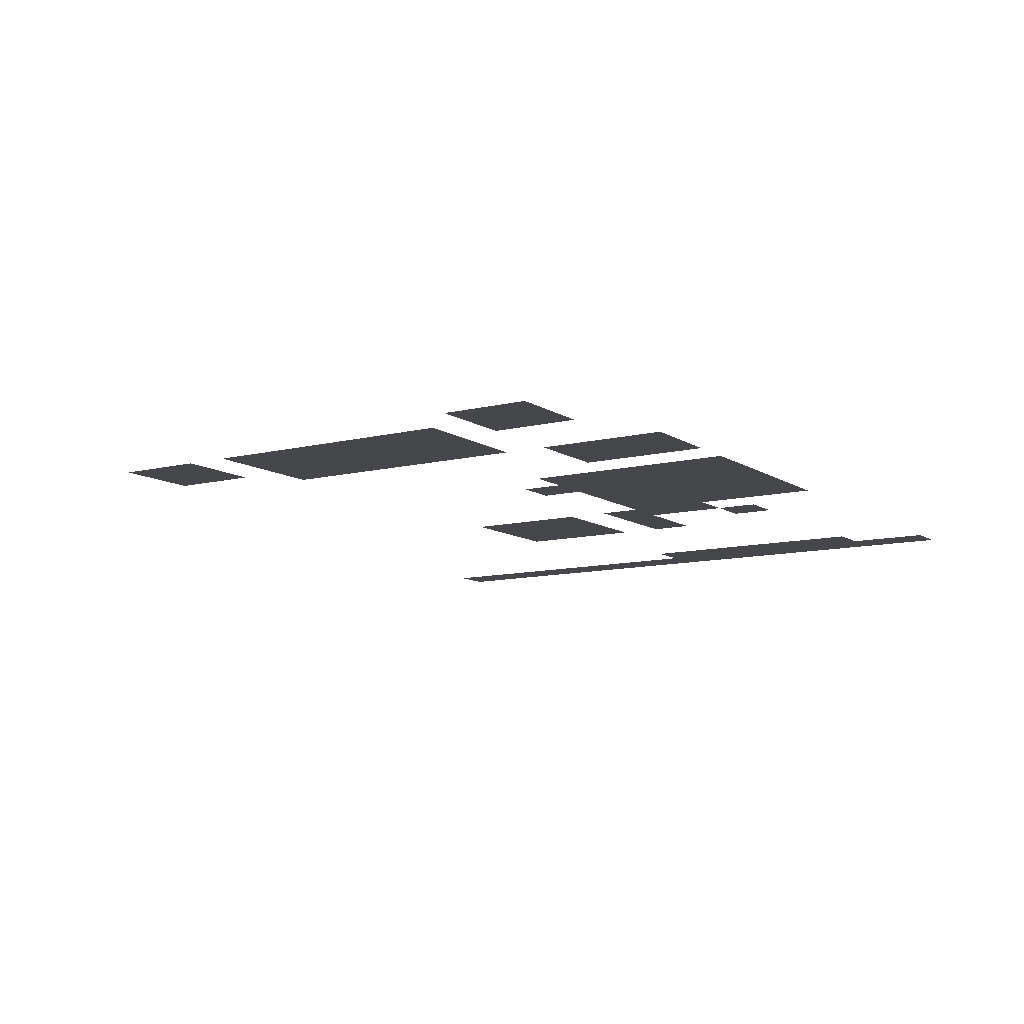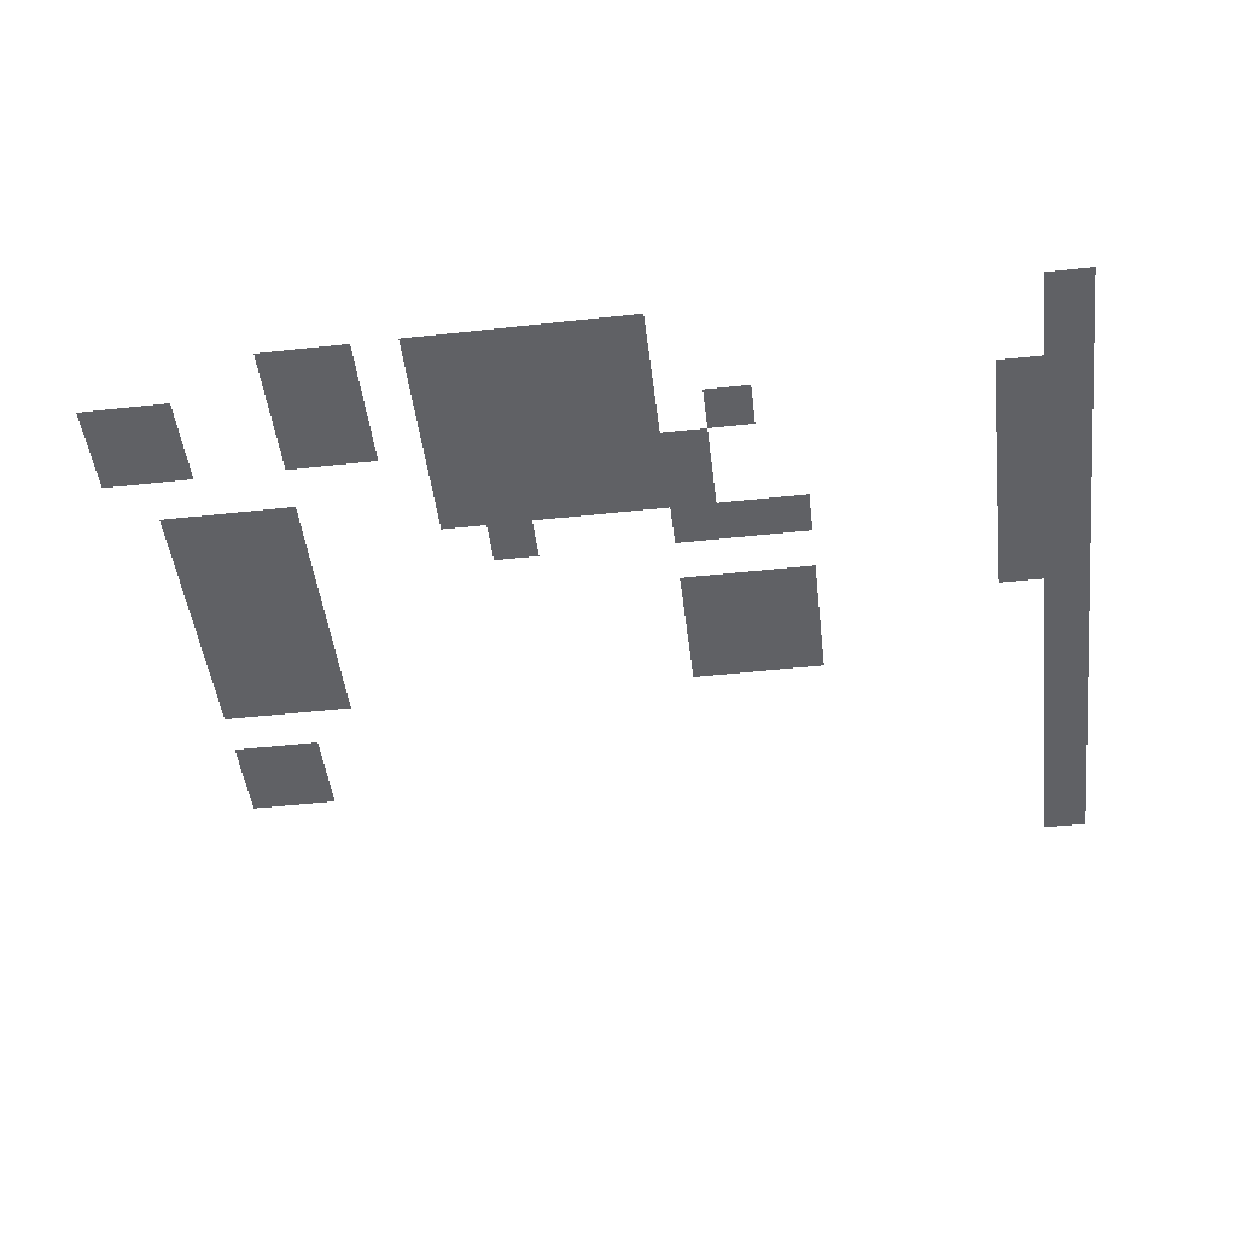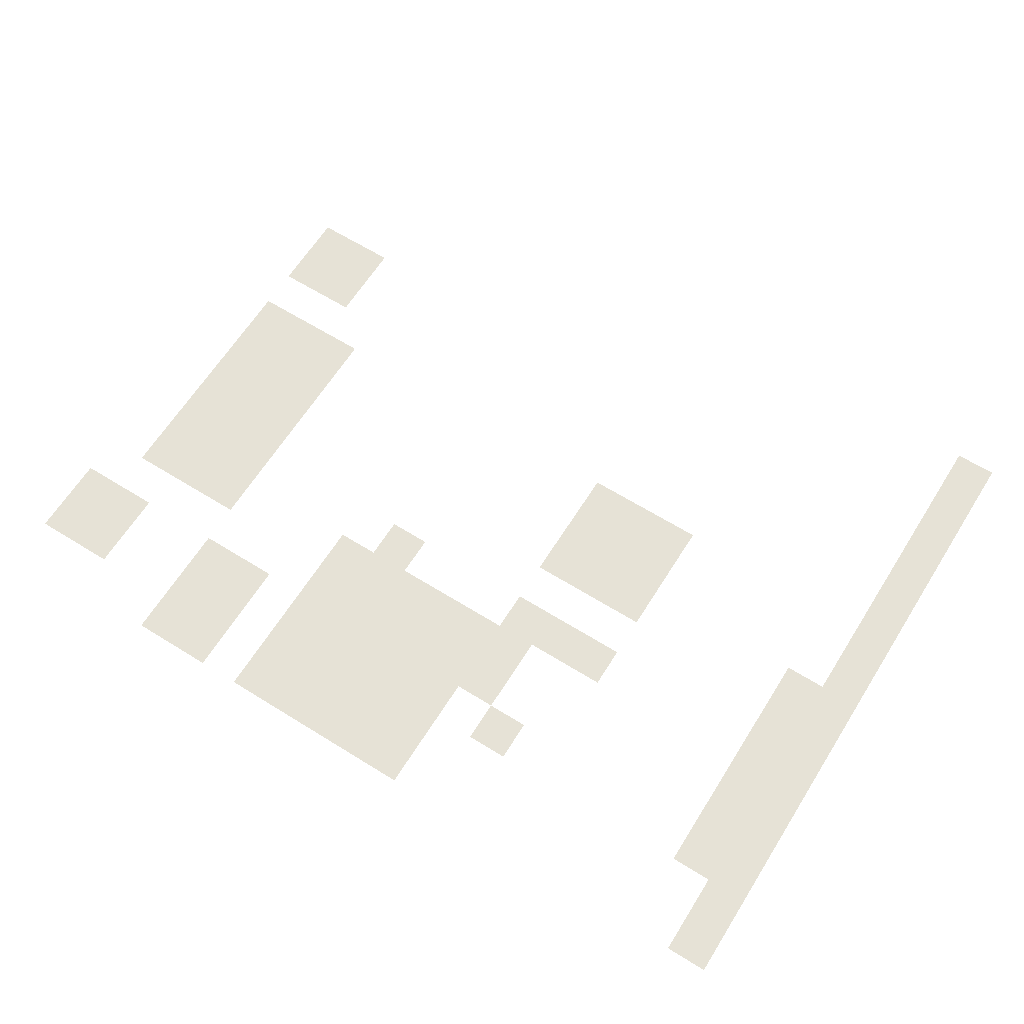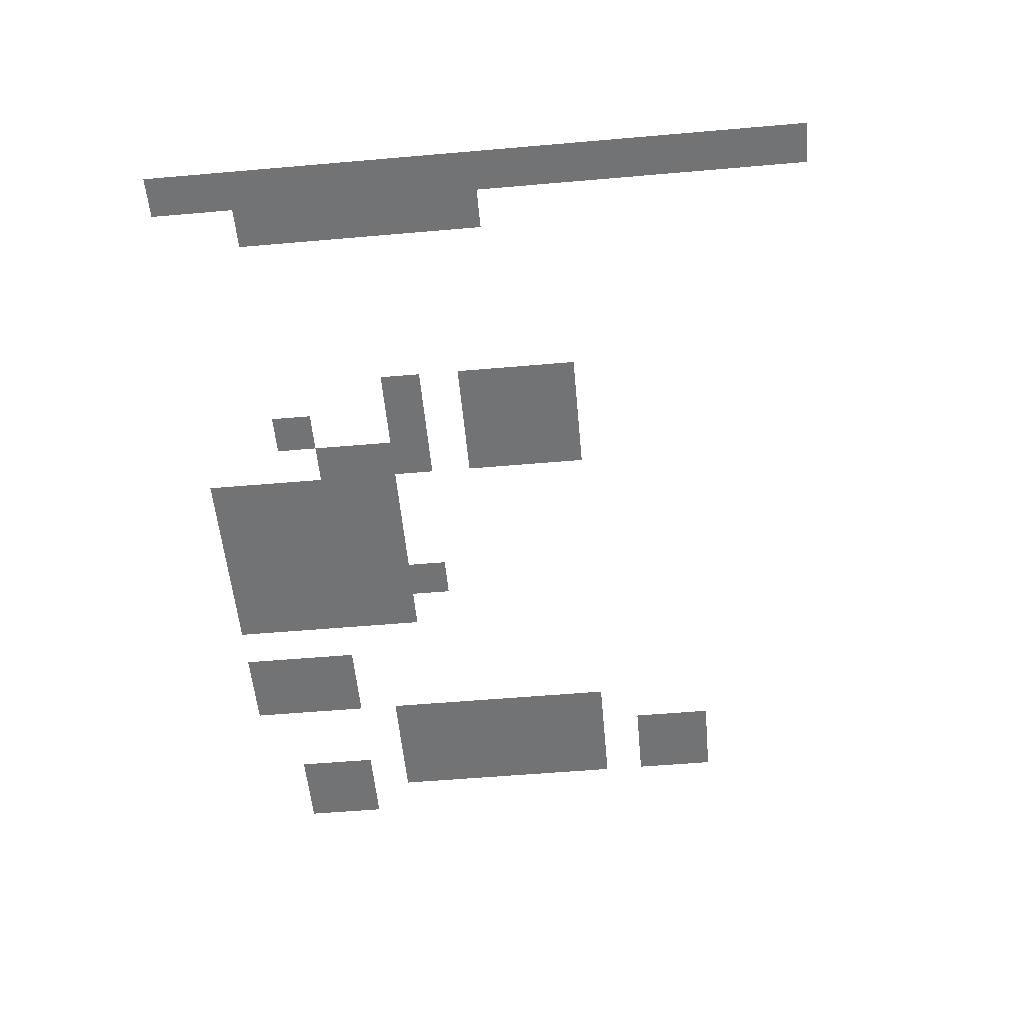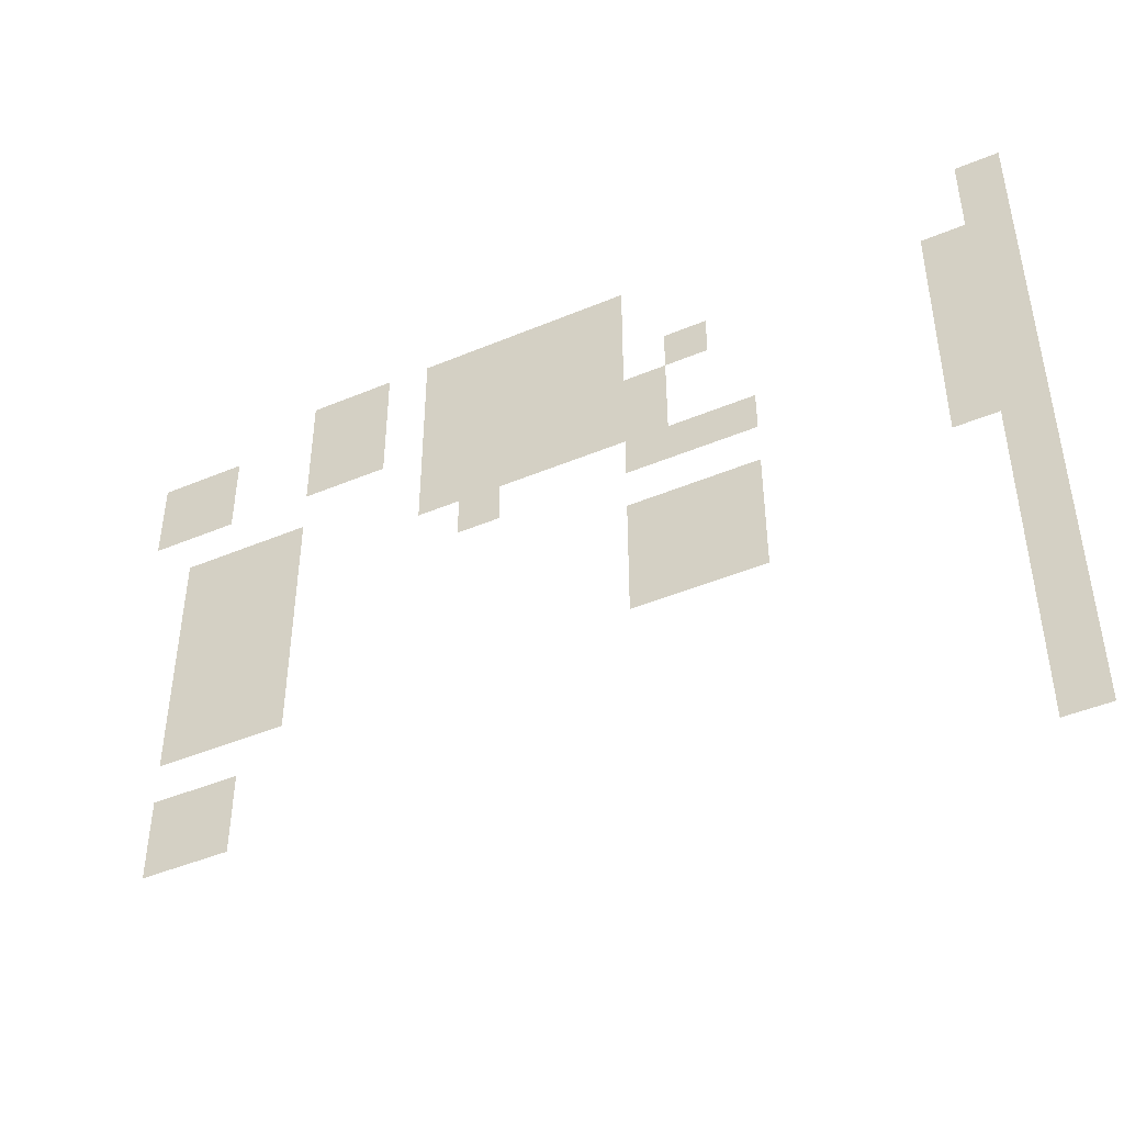
<metadata>
{"format":"obj","ext":"obj","renderer":"f3d","projection":"perspective","resolution":1024,"background":"white","views":[{"elev":-10.4,"azim":122.5,"up":"+Z"},{"elev":-48.9,"azim":-173.0,"up":"+Z"},{"elev":63.8,"azim":-147.9,"up":"+Z"},{"elev":-55.8,"azim":-84.8,"up":"+Z"},{"elev":-45.4,"azim":-154.2,"up":"+Y"}]}
</metadata>
<code>
v -52 -39 0
v -53 -39 0
v -53 -38 0
v -52 -38 0
v -43 -39 0
v -44 -39 0
v -44 -38 0
v -43 -38 0
v -42 -39 0
v -43 -39 0
v -43 -38 0
v -42 -38 0
v -41 -39 0
v -42 -39 0
v -42 -38 0
v -41 -38 0
v -40 -39 0
v -41 -39 0
v -41 -38 0
v -40 -38 0
v -39 -39 0
v -40 -39 0
v -40 -38 0
v -39 -38 0
v -37 -39 0
v -38 -39 0
v -38 -38 0
v -37 -38 0
v -36 -39 0
v -37 -39 0
v -37 -38 0
v -36 -38 0
v -52 -40 0
v -53 -40 0
v -53 -39 0
v -52 -39 0
v -43 -40 0
v -44 -40 0
v -44 -39 0
v -43 -39 0
v -42 -40 0
v -43 -40 0
v -43 -39 0
v -42 -39 0
v -41 -40 0
v -42 -40 0
v -42 -39 0
v -41 -39 0
v -40 -40 0
v -41 -40 0
v -41 -39 0
v -40 -39 0
v -39 -40 0
v -40 -40 0
v -40 -39 0
v -39 -39 0
v -37 -40 0
v -38 -40 0
v -38 -39 0
v -37 -39 0
v -36 -40 0
v -37 -40 0
v -37 -39 0
v -36 -39 0
v -33 -40 0
v -34 -40 0
v -34 -39 0
v -33 -39 0
v -32 -40 0
v -33 -40 0
v -33 -39 0
v -32 -39 0
v -52 -41 0
v -53 -41 0
v -53 -40 0
v -52 -40 0
v -51 -41 0
v -52 -41 0
v -52 -40 0
v -51 -40 0
v -45 -41 0
v -46 -41 0
v -46 -40 0
v -45 -40 0
v -43 -41 0
v -44 -41 0
v -44 -40 0
v -43 -40 0
v -42 -41 0
v -43 -41 0
v -43 -40 0
v -42 -40 0
v -41 -41 0
v -42 -41 0
v -42 -40 0
v -41 -40 0
v -40 -41 0
v -41 -41 0
v -41 -40 0
v -40 -40 0
v -39 -41 0
v -40 -41 0
v -40 -40 0
v -39 -40 0
v -37 -41 0
v -38 -41 0
v -38 -40 0
v -37 -40 0
v -36 -41 0
v -37 -41 0
v -37 -40 0
v -36 -40 0
v -33 -41 0
v -34 -41 0
v -34 -40 0
v -33 -40 0
v -32 -41 0
v -33 -41 0
v -33 -40 0
v -32 -40 0
v -52 -42 0
v -53 -42 0
v -53 -41 0
v -52 -41 0
v -51 -42 0
v -52 -42 0
v -52 -41 0
v -51 -41 0
v -44 -42 0
v -45 -42 0
v -45 -41 0
v -44 -41 0
v -43 -42 0
v -44 -42 0
v -44 -41 0
v -43 -41 0
v -42 -42 0
v -43 -42 0
v -43 -41 0
v -42 -41 0
v -41 -42 0
v -42 -42 0
v -42 -41 0
v -41 -41 0
v -40 -42 0
v -41 -42 0
v -41 -41 0
v -40 -41 0
v -39 -42 0
v -40 -42 0
v -40 -41 0
v -39 -41 0
v -52 -43 0
v -53 -43 0
v -53 -42 0
v -52 -42 0
v -51 -43 0
v -52 -43 0
v -52 -42 0
v -51 -42 0
v -44 -43 0
v -45 -43 0
v -45 -42 0
v -44 -42 0
v -43 -43 0
v -44 -43 0
v -44 -42 0
v -43 -42 0
v -42 -43 0
v -43 -43 0
v -43 -42 0
v -42 -42 0
v -41 -43 0
v -42 -43 0
v -42 -42 0
v -41 -42 0
v -40 -43 0
v -41 -43 0
v -41 -42 0
v -40 -42 0
v -39 -43 0
v -40 -43 0
v -40 -42 0
v -39 -42 0
v -35 -43 0
v -36 -43 0
v -36 -42 0
v -35 -42 0
v -34 -43 0
v -35 -43 0
v -35 -42 0
v -34 -42 0
v -33 -43 0
v -34 -43 0
v -34 -42 0
v -33 -42 0
v -52 -44 0
v -53 -44 0
v -53 -43 0
v -52 -43 0
v -51 -44 0
v -52 -44 0
v -52 -43 0
v -51 -43 0
v -46 -44 0
v -47 -44 0
v -47 -43 0
v -46 -43 0
v -45 -44 0
v -46 -44 0
v -46 -43 0
v -45 -43 0
v -44 -44 0
v -45 -44 0
v -45 -43 0
v -44 -43 0
v -40 -44 0
v -41 -44 0
v -41 -43 0
v -40 -43 0
v -35 -44 0
v -36 -44 0
v -36 -43 0
v -35 -43 0
v -34 -44 0
v -35 -44 0
v -35 -43 0
v -34 -43 0
v -33 -44 0
v -34 -44 0
v -34 -43 0
v -33 -43 0
v -52 -45 0
v -53 -45 0
v -53 -44 0
v -52 -44 0
v -51 -45 0
v -52 -45 0
v -52 -44 0
v -51 -44 0
v -35 -45 0
v -36 -45 0
v -36 -44 0
v -35 -44 0
v -34 -45 0
v -35 -45 0
v -35 -44 0
v -34 -44 0
v -33 -45 0
v -34 -45 0
v -34 -44 0
v -33 -44 0
v -52 -46 0
v -53 -46 0
v -53 -45 0
v -52 -45 0
v -51 -46 0
v -52 -46 0
v -52 -45 0
v -51 -45 0
v -46 -46 0
v -47 -46 0
v -47 -45 0
v -46 -45 0
v -45 -46 0
v -46 -46 0
v -46 -45 0
v -45 -45 0
v -44 -46 0
v -45 -46 0
v -45 -45 0
v -44 -45 0
v -35 -46 0
v -36 -46 0
v -36 -45 0
v -35 -45 0
v -34 -46 0
v -35 -46 0
v -35 -45 0
v -34 -45 0
v -33 -46 0
v -34 -46 0
v -34 -45 0
v -33 -45 0
v -52 -47 0
v -53 -47 0
v -53 -46 0
v -52 -46 0
v -46 -47 0
v -47 -47 0
v -47 -46 0
v -46 -46 0
v -45 -47 0
v -46 -47 0
v -46 -46 0
v -45 -46 0
v -44 -47 0
v -45 -47 0
v -45 -46 0
v -44 -46 0
v -35 -47 0
v -36 -47 0
v -36 -46 0
v -35 -46 0
v -34 -47 0
v -35 -47 0
v -35 -46 0
v -34 -46 0
v -33 -47 0
v -34 -47 0
v -34 -46 0
v -33 -46 0
v -52 -48 0
v -53 -48 0
v -53 -47 0
v -52 -47 0
v -46 -48 0
v -47 -48 0
v -47 -47 0
v -46 -47 0
v -45 -48 0
v -46 -48 0
v -46 -47 0
v -45 -47 0
v -44 -48 0
v -45 -48 0
v -45 -47 0
v -44 -47 0
v -35 -48 0
v -36 -48 0
v -36 -47 0
v -35 -47 0
v -34 -48 0
v -35 -48 0
v -35 -47 0
v -34 -47 0
v -33 -48 0
v -34 -48 0
v -34 -47 0
v -33 -47 0
v -52 -49 0
v -53 -49 0
v -53 -48 0
v -52 -48 0
v -52 -50 0
v -53 -50 0
v -53 -49 0
v -52 -49 0
v -34 -50 0
v -35 -50 0
v -35 -49 0
v -34 -49 0
v -33 -50 0
v -34 -50 0
v -34 -49 0
v -33 -49 0
v -52 -51 0
v -53 -51 0
v -53 -50 0
v -52 -50 0
v -34 -51 0
v -35 -51 0
v -35 -50 0
v -34 -50 0
v -33 -51 0
v -34 -51 0
v -34 -50 0
v -33 -50 0
v -52 -52 0
v -53 -52 0
v -53 -51 0
v -52 -51 0
v -52 -53 0
v -53 -53 0
v -53 -52 0
v -52 -52 0
v -52 -54 0
v -53 -54 0
v -53 -53 0
v -52 -53 0
g map1_mesh_0006
f 1 2 3 4
f 5 6 7 8
f 9 10 11 12
f 13 14 15 16
f 17 18 19 20
f 21 22 23 24
f 25 26 27 28
f 29 30 31 32
f 33 34 35 36
f 37 38 39 40
f 41 42 43 44
f 45 46 47 48
f 49 50 51 52
f 53 54 55 56
f 57 58 59 60
f 61 62 63 64
f 65 66 67 68
f 69 70 71 72
f 73 74 75 76
f 77 78 79 80
f 81 82 83 84
f 85 86 87 88
f 89 90 91 92
f 93 94 95 96
f 97 98 99 100
f 101 102 103 104
f 105 106 107 108
f 109 110 111 112
f 113 114 115 116
f 117 118 119 120
f 121 122 123 124
f 125 126 127 128
f 129 130 131 132
f 133 134 135 136
f 137 138 139 140
f 141 142 143 144
f 145 146 147 148
f 149 150 151 152
f 153 154 155 156
f 157 158 159 160
f 161 162 163 164
f 165 166 167 168
f 169 170 171 172
f 173 174 175 176
f 177 178 179 180
f 181 182 183 184
f 185 186 187 188
f 189 190 191 192
f 193 194 195 196
f 197 198 199 200
f 201 202 203 204
f 205 206 207 208
f 209 210 211 212
f 213 214 215 216
f 217 218 219 220
f 221 222 223 224
f 225 226 227 228
f 229 230 231 232
f 233 234 235 236
f 237 238 239 240
f 241 242 243 244
f 245 246 247 248
f 249 250 251 252
f 253 254 255 256
f 257 258 259 260
f 261 262 263 264
f 265 266 267 268
f 269 270 271 272
f 273 274 275 276
f 277 278 279 280
f 281 282 283 284
f 285 286 287 288
f 289 290 291 292
f 293 294 295 296
f 297 298 299 300
f 301 302 303 304
f 305 306 307 308
f 309 310 311 312
f 313 314 315 316
f 317 318 319 320
f 321 322 323 324
f 325 326 327 328
f 329 330 331 332
f 333 334 335 336
f 337 338 339 340
f 341 342 343 344
f 345 346 347 348
f 349 350 351 352
f 353 354 355 356
f 357 358 359 360
f 361 362 363 364
f 365 366 367 368
f 369 370 371 372
f 373 374 375 376
f 377 378 379 380

</code>
